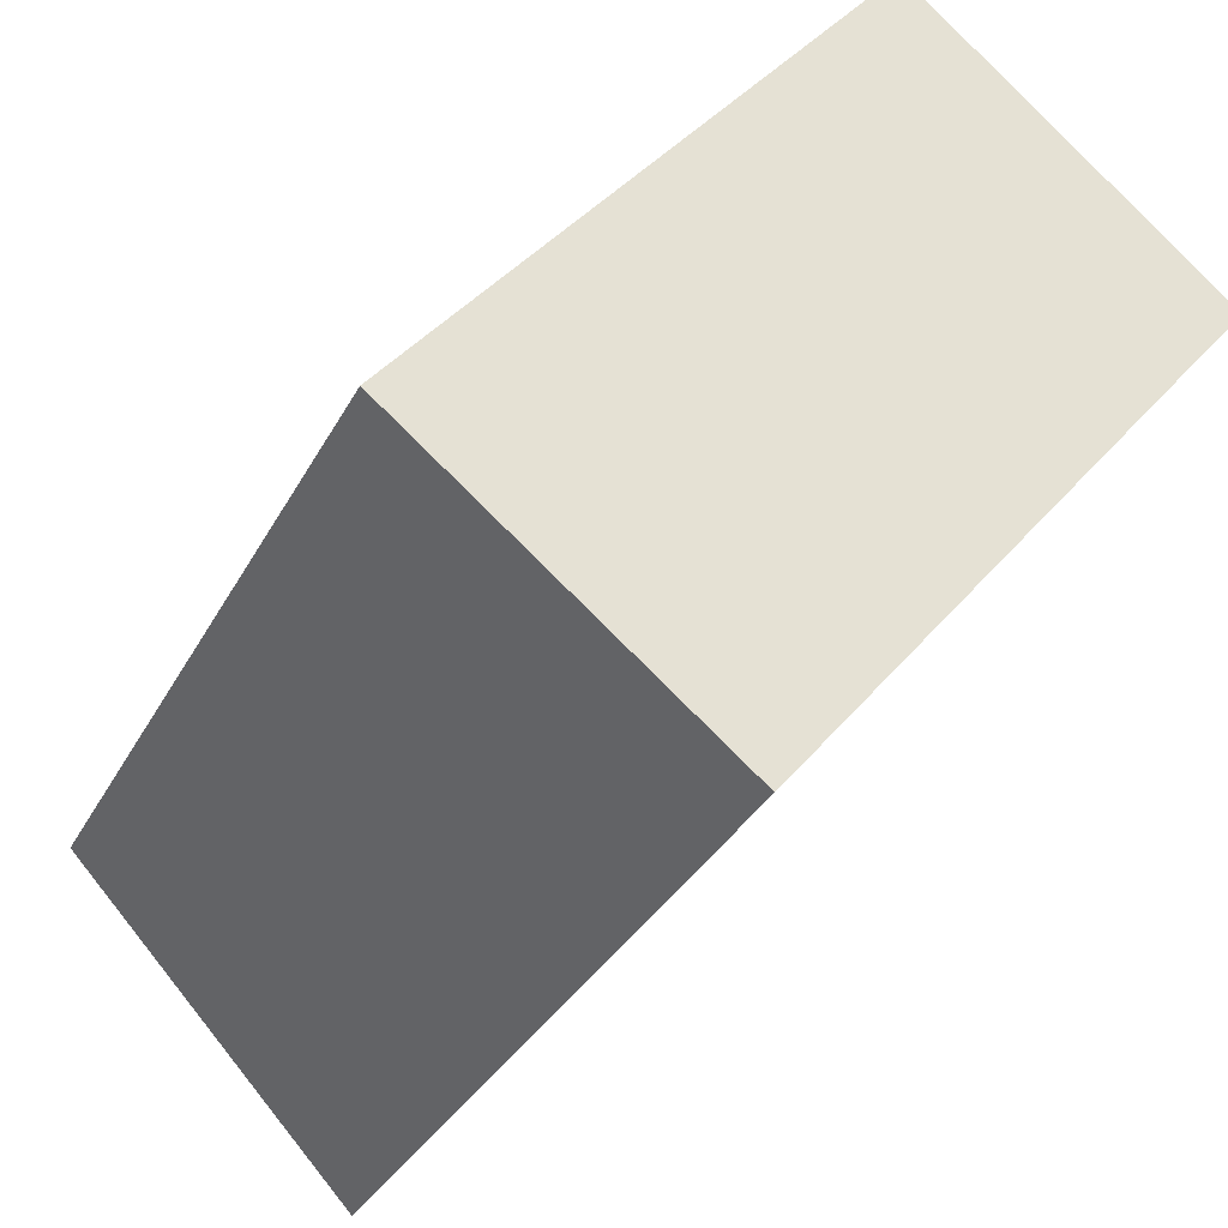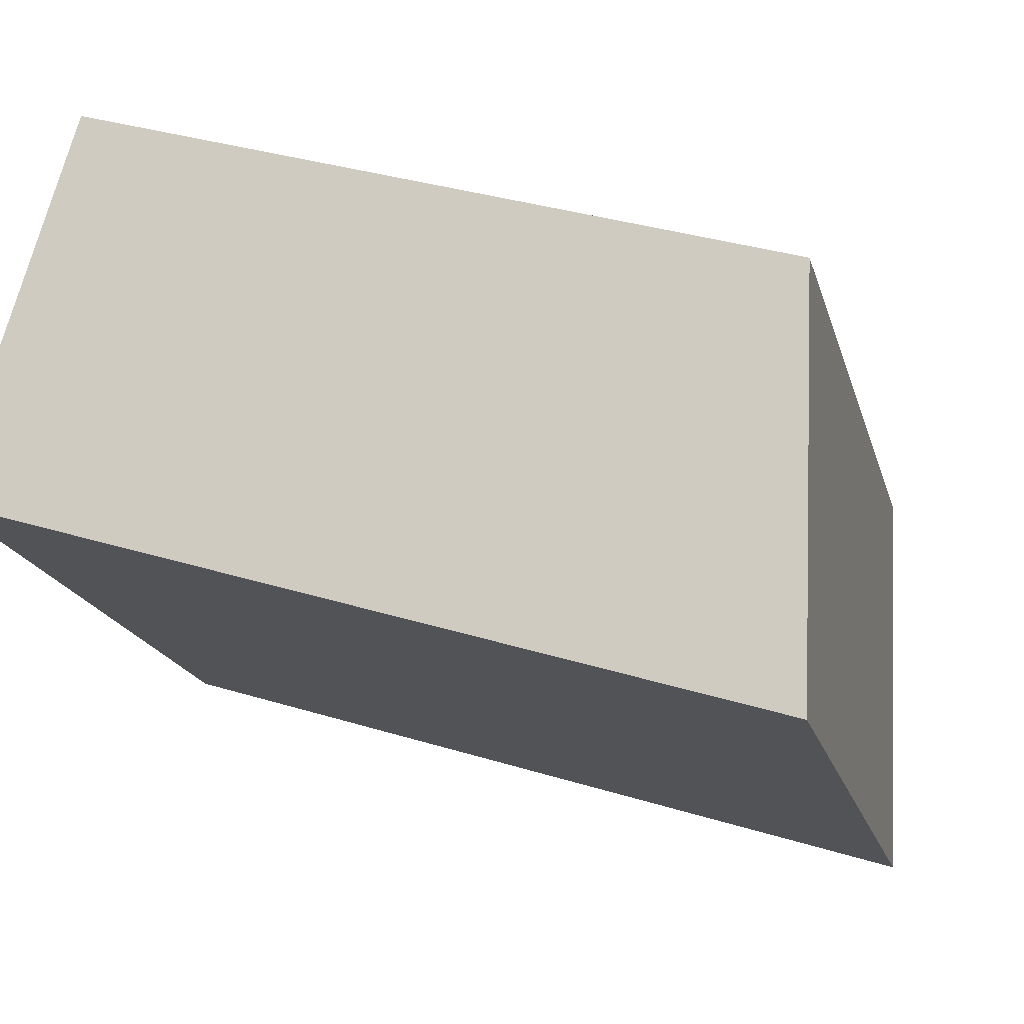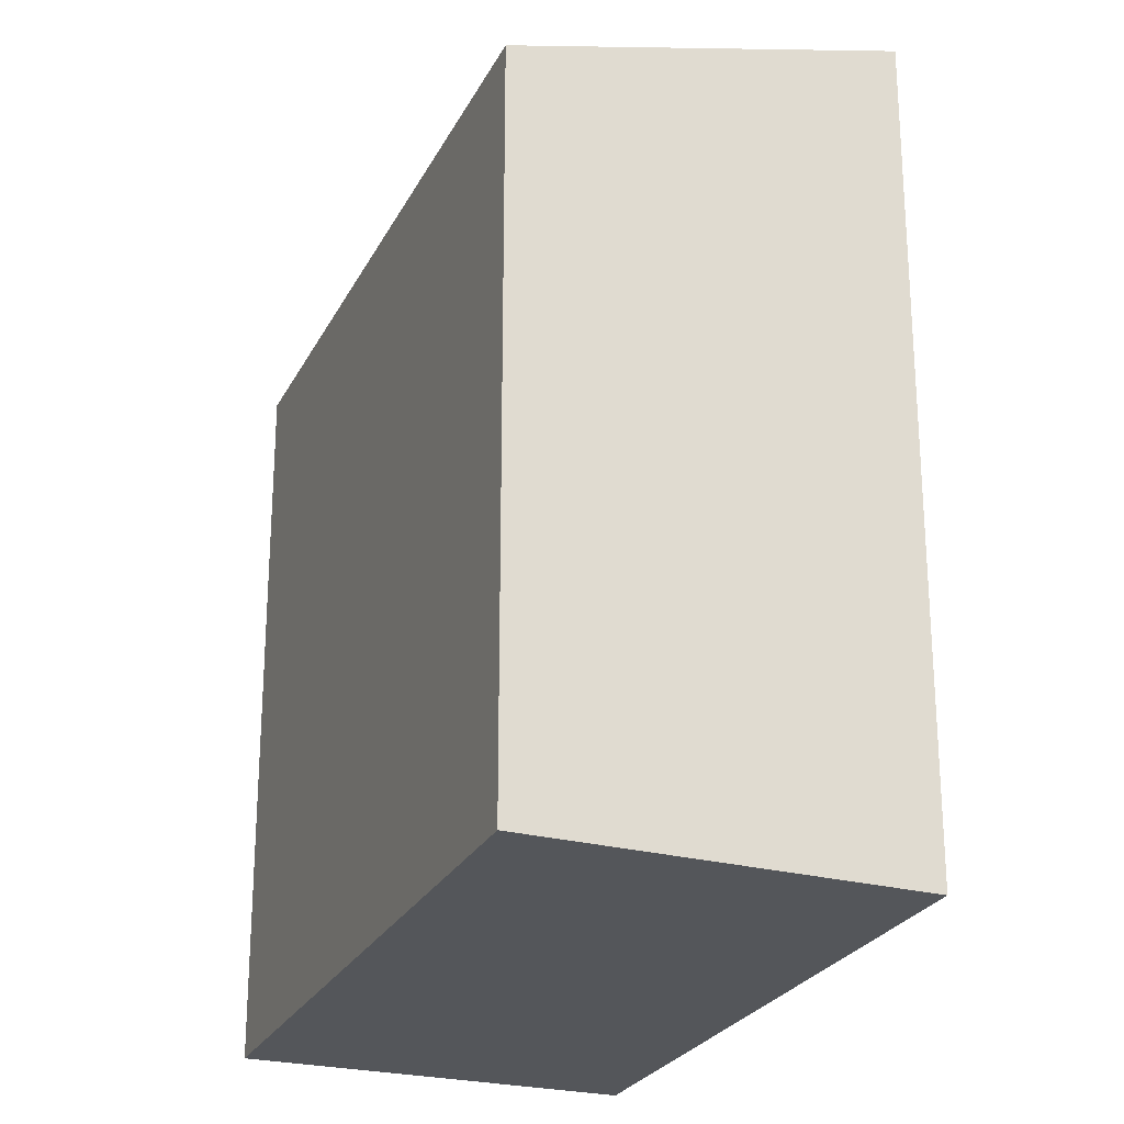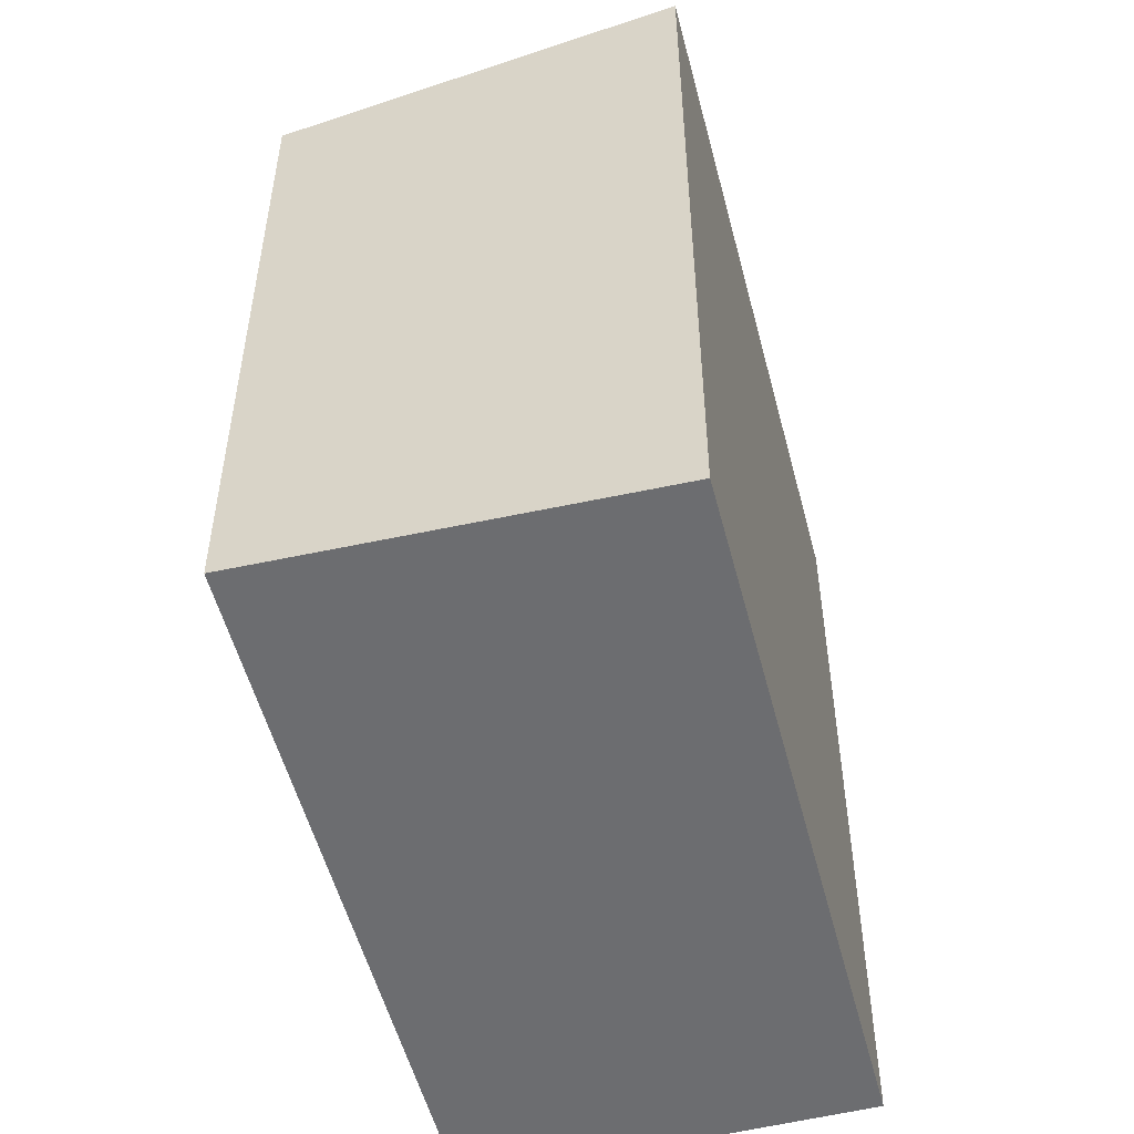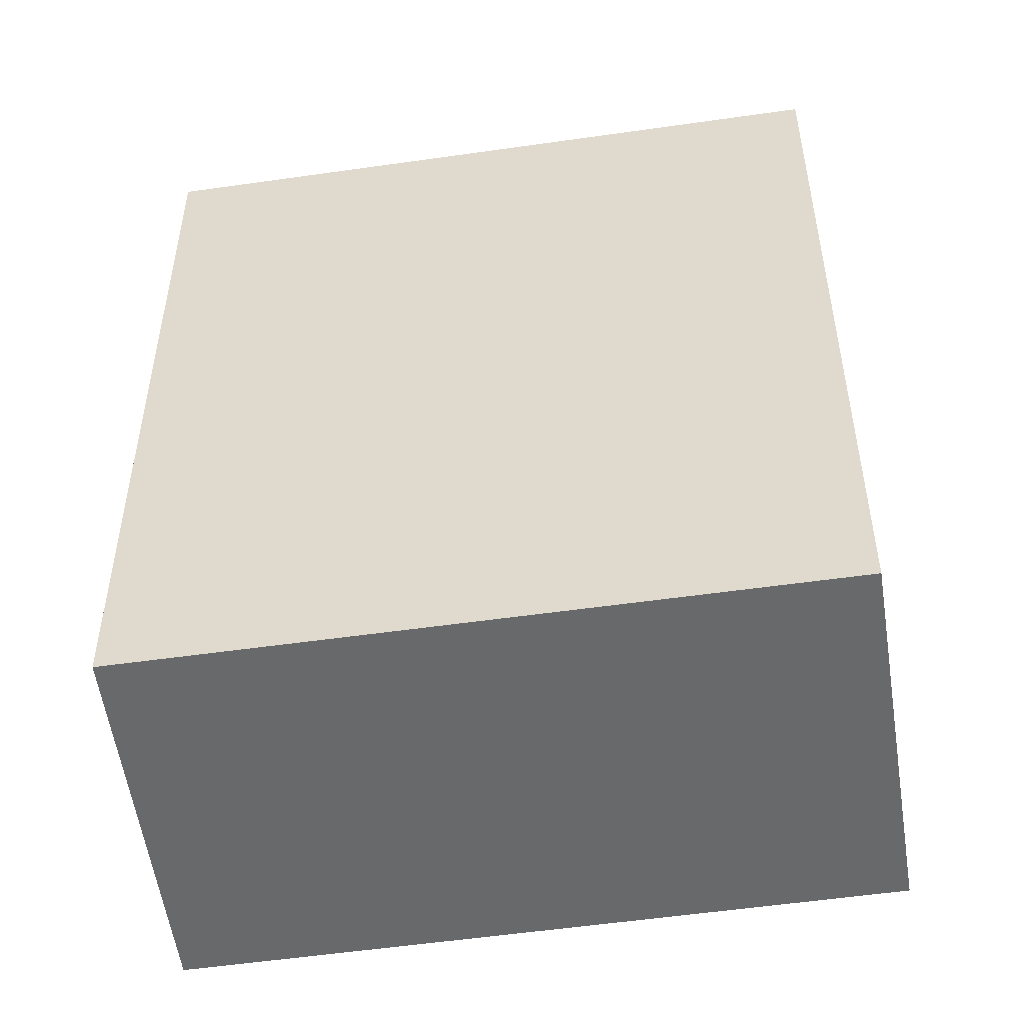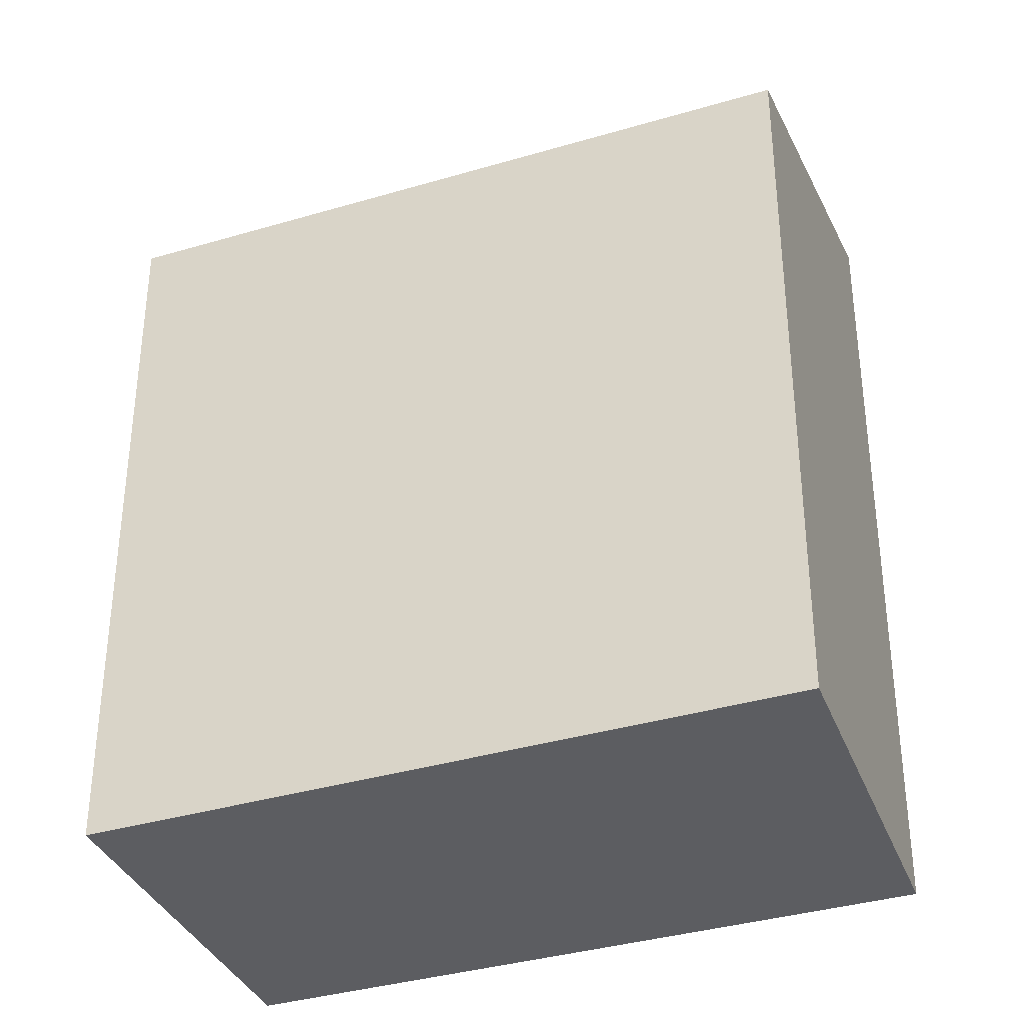
<metadata>
{"format":"obj","ext":"obj","renderer":"f3d","projection":"perspective","resolution":1024,"background":"white","views":[{"elev":-32.4,"azim":-23.9,"up":"+Z"},{"elev":35.1,"azim":112.2,"up":"+Z"},{"elev":-25.2,"azim":17.2,"up":"+Y"},{"elev":-54.0,"azim":53.5,"up":"+Y"},{"elev":-52.6,"azim":137.8,"up":"+Y"},{"elev":-36.4,"azim":-30.0,"up":"+Y"}]}
</metadata>
<code>
v  2.692 7.307 -2.165
v  3.912 6.377 4.867
v  6.553 7.312 2.604
v  0 6.377 3.905e-16
v  6.553 -1.594e-16 2.604
v  2.692 1.326e-16 -2.165
v  0 0 0
v  3.912 -2.98e-16 4.867
g defaultobject
f 1 2 3
f 2 1 4
f 5 1 3
f 1 5 6
f 6 4 1
f 4 6 7
f 7 2 4
f 2 7 8
f 2 5 3
f 5 2 8
f 5 7 6
f 7 5 8

</code>
